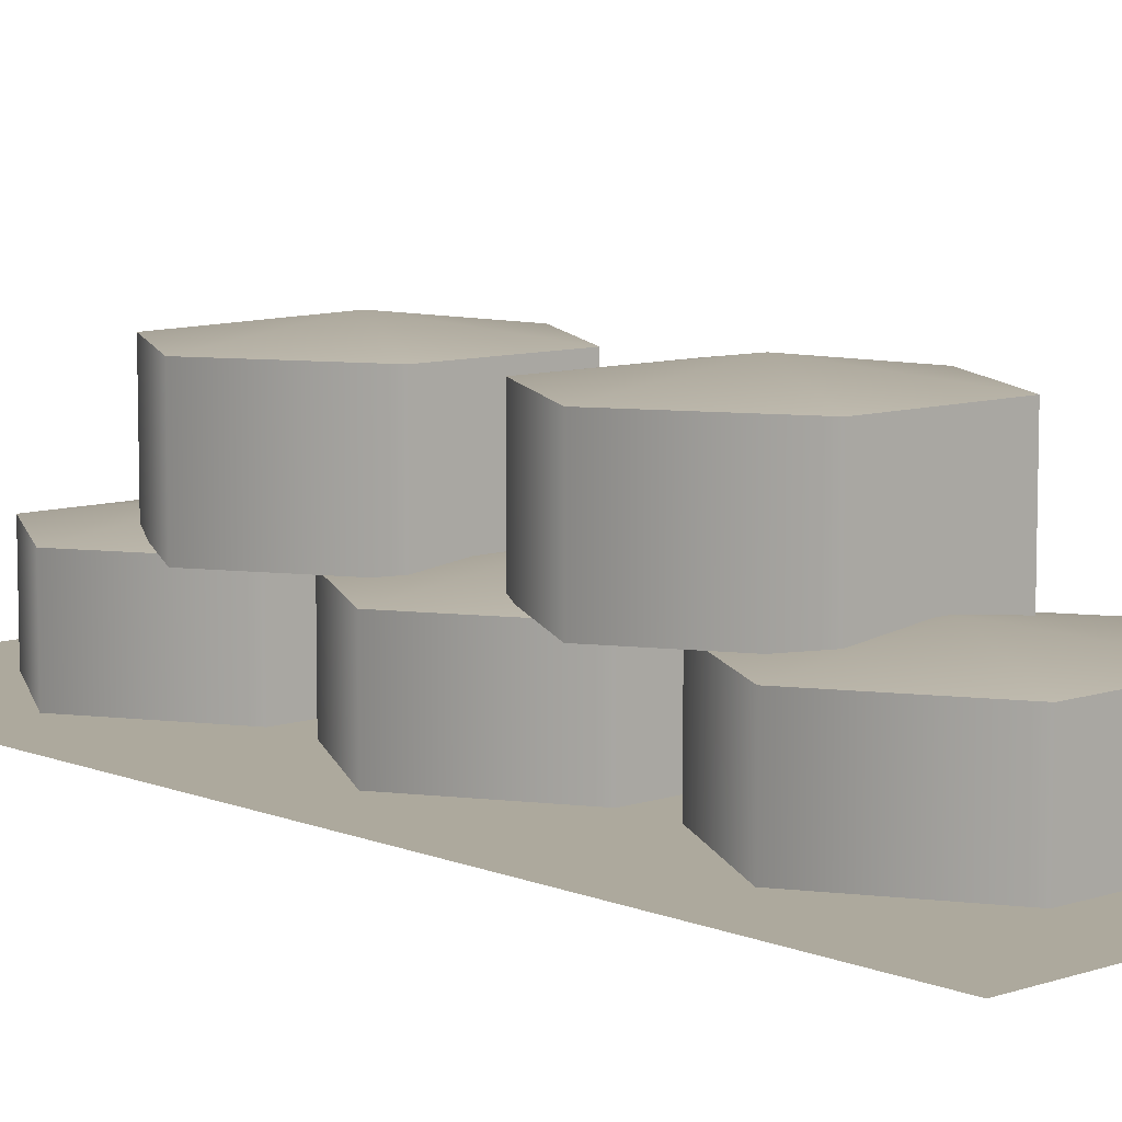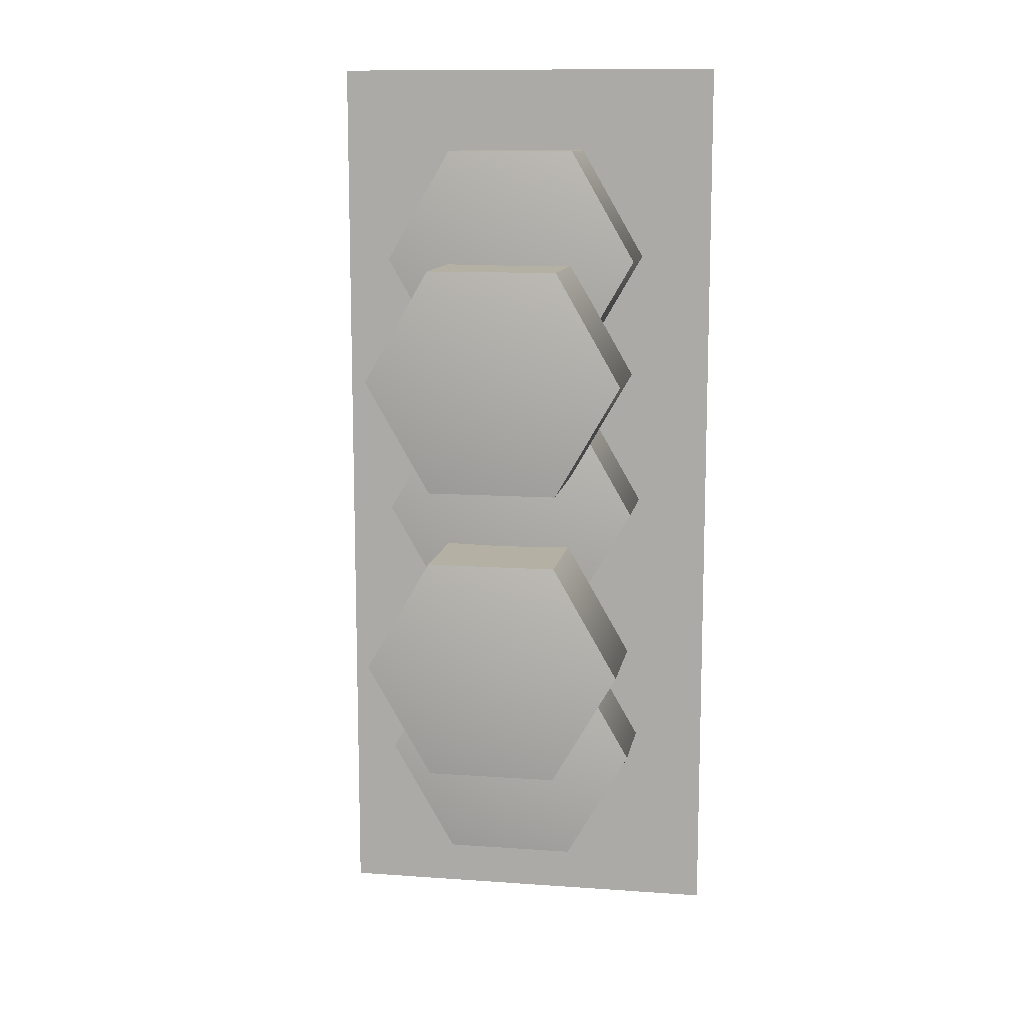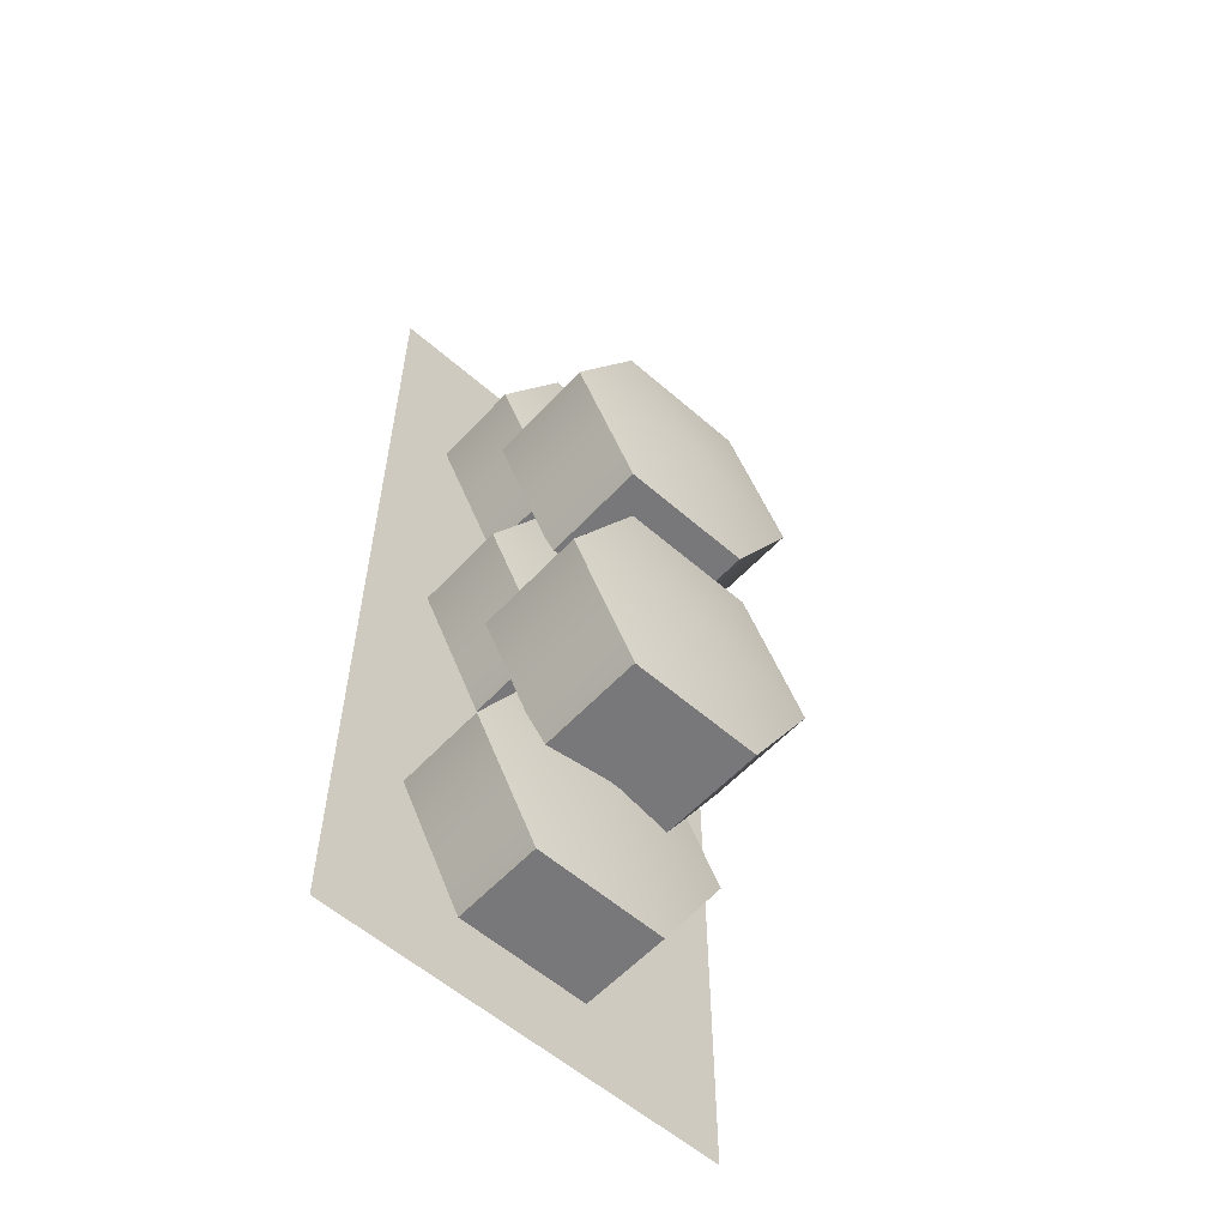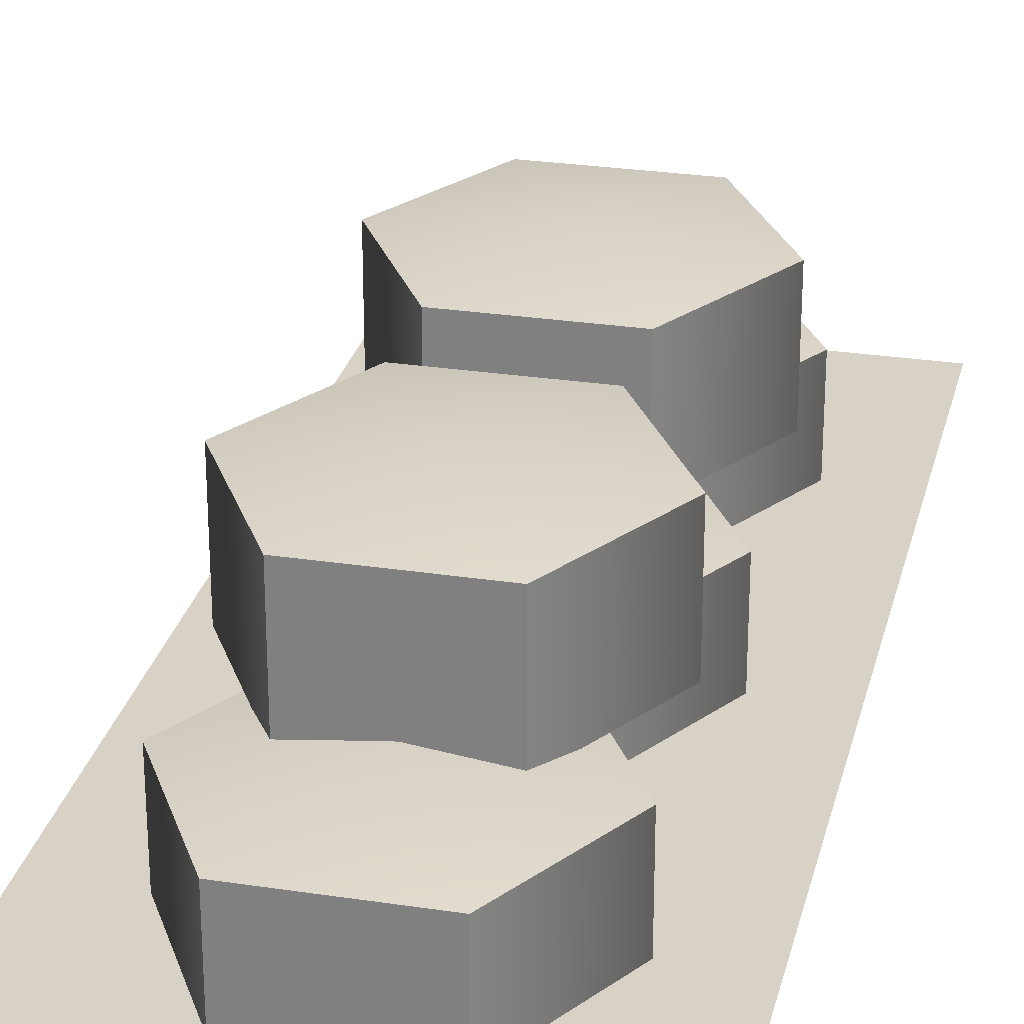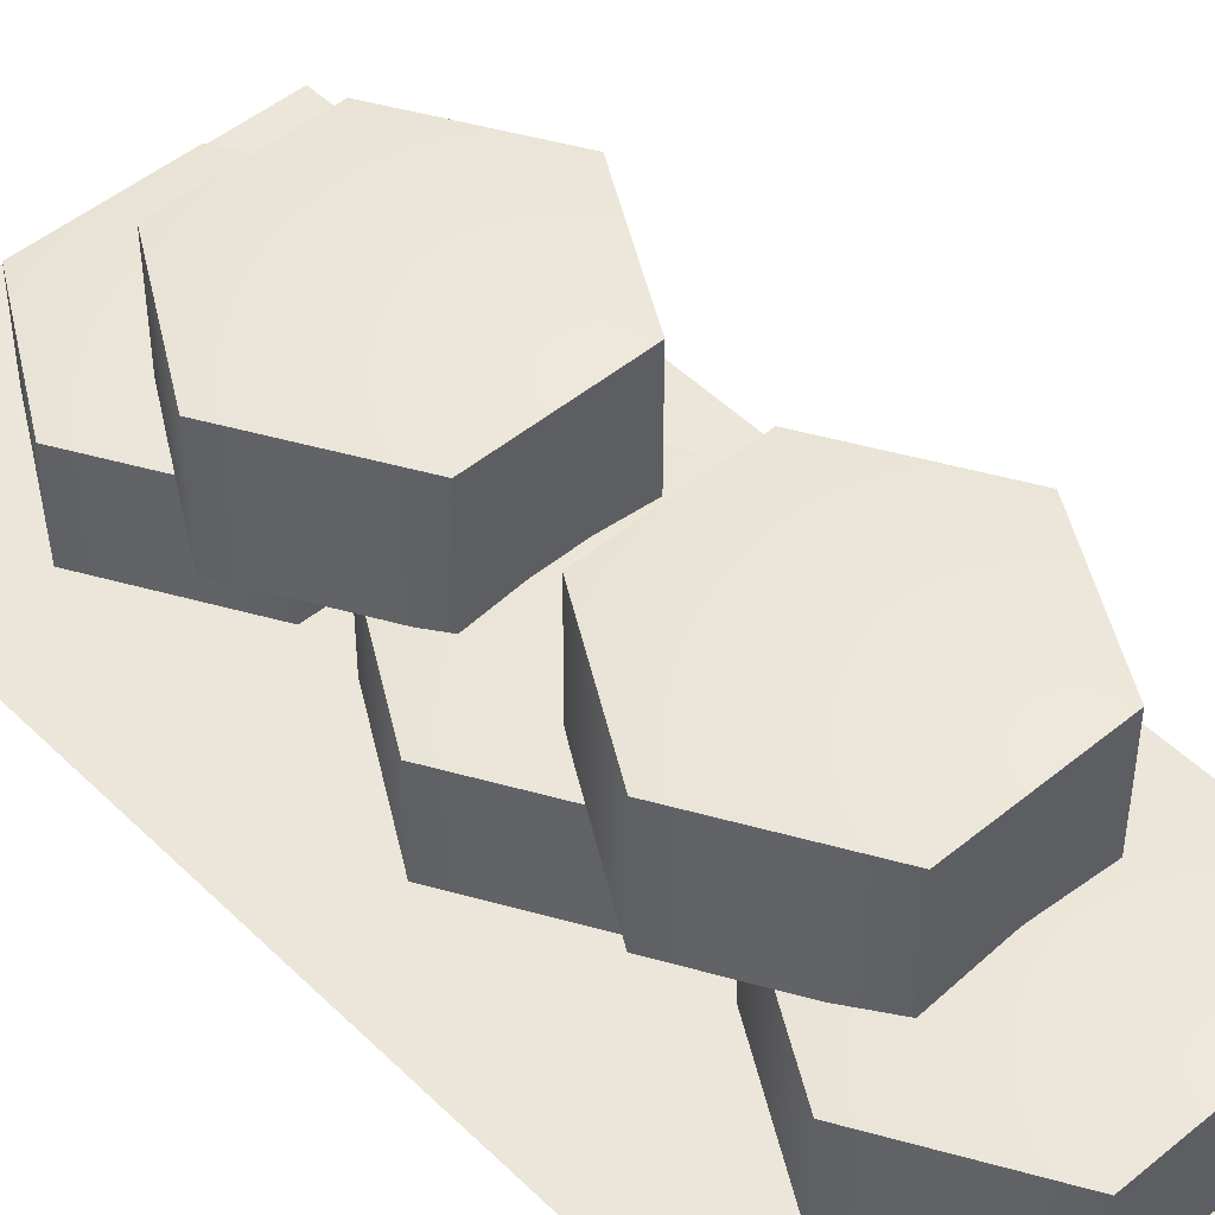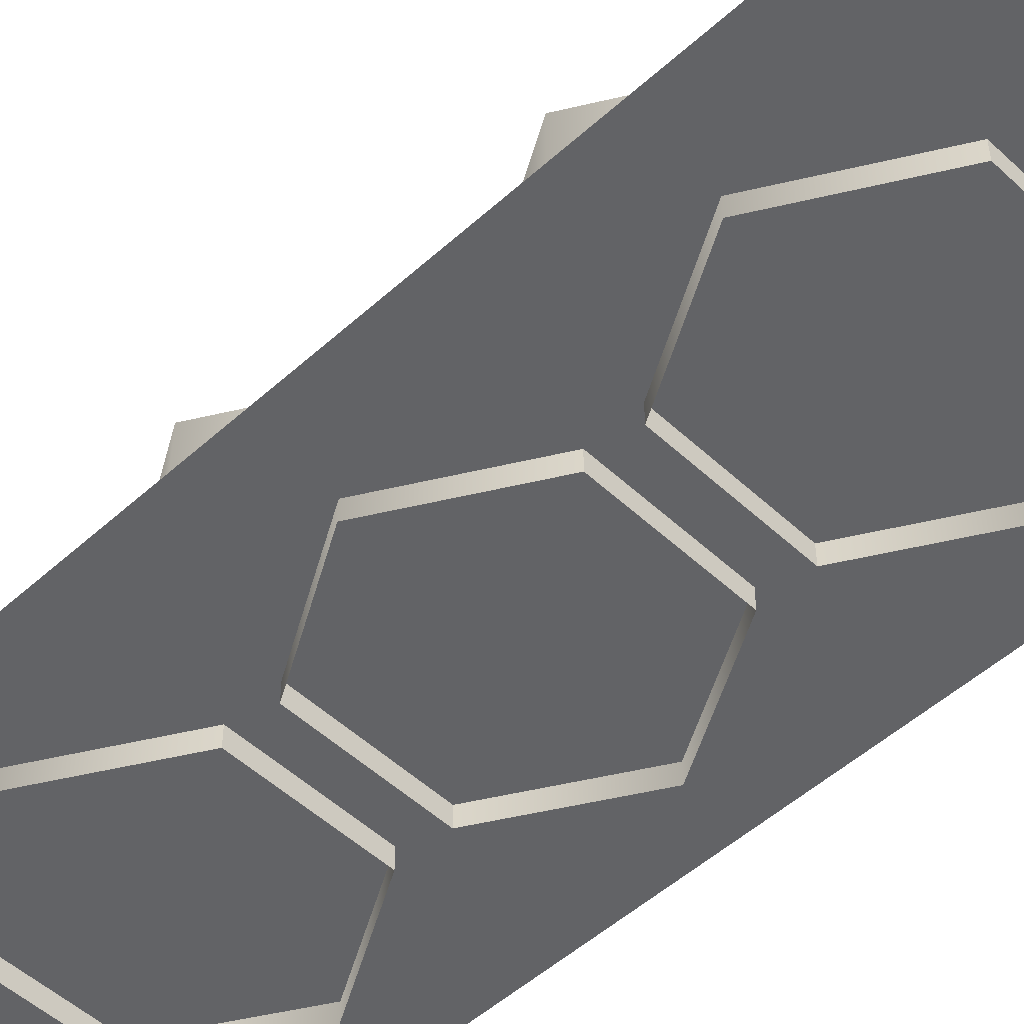
<metadata>
{"format":"obj","ext":"obj","renderer":"f3d","projection":"perspective","resolution":1024,"background":"white","views":[{"elev":8.8,"azim":-42.4,"up":"+Z"},{"elev":11.5,"azim":9.7,"up":"+Y"},{"elev":-57.5,"azim":-42.2,"up":"+Y"},{"elev":27.3,"azim":-166.8,"up":"+Z"},{"elev":48.4,"azim":137.4,"up":"+Z"},{"elev":-50.9,"azim":134.6,"up":"+Z"}]}
</metadata>
<code>
v -2.861 2.974 2.336
v 0.5338 2.974 2.336
v 0.5338 2.974 -0.4873
v -2.861 2.974 -0.4873
v 2.231 0.03366 2.336
v 2.231 0.03366 -0.4873
v 0.5338 -2.907 2.336
v 0.5338 -2.907 -0.4873
v -2.861 -2.907 2.336
v -2.861 -2.907 -0.4873
v -4.559 0.03366 2.336
v -4.559 0.03366 -0.4873
v -1.164 0.03366 2.745
v -2.861 9.966 2.336
v 0.5338 9.966 2.336
v 0.5338 9.966 -0.4873
v -2.861 9.966 -0.4873
v 2.231 7.026 2.336
v 2.231 7.026 -0.4873
v 0.5338 4.086 2.336
v 0.5338 4.086 -0.4873
v -2.861 4.086 2.336
v -2.861 4.086 -0.4873
v -4.559 7.026 2.336
v -4.559 7.026 -0.4873
v -1.164 7.026 2.745
v -2.861 -4.104 2.336
v 0.5338 -4.104 2.336
v 0.5338 -4.104 -0.4873
v -2.861 -4.104 -0.4873
v 2.231 -7.044 2.336
v 2.231 -7.044 -0.4873
v 0.5338 -9.984 2.336
v 0.5338 -9.984 -0.4873
v -2.861 -9.984 2.336
v -2.861 -9.984 -0.4873
v -4.559 -7.044 2.336
v -4.559 -7.044 -0.4873
v -1.164 -7.044 2.745
v -2.861 6.92 5.231
v 0.5338 6.92 5.231
v 0.5338 6.92 2.407
v -2.861 6.92 2.407
v 2.231 3.98 5.231
v 2.231 3.98 2.407
v 0.5338 1.039 5.231
v 0.5338 1.039 2.407
v -2.861 1.039 5.231
v -2.861 1.039 2.407
v -4.559 3.98 5.231
v -4.559 3.98 2.407
v -1.164 3.98 5.64
v -2.891 -0.9081 5.231
v 0.5038 -0.9081 5.231
v 0.5038 -0.9081 2.407
v -2.891 -0.9081 2.407
v 2.201 -3.848 5.231
v 2.201 -3.848 2.407
v 0.5038 -6.789 5.231
v 0.5038 -6.789 2.407
v -2.891 -6.789 5.231
v -2.891 -6.789 2.407
v -4.589 -3.848 5.231
v -4.589 -3.848 2.407
v -1.194 -3.848 5.64
v 2.27 -9.995 8.52
v 2.27 10.02 8.52
v -4.579 10.02 8.52
v -4.579 -9.995 8.52
v -4.579 10.02 -0.7942
v -4.579 -9.995 -0.7942
v 2.27 10.02 -0.7942
v 2.27 -9.995 -0.7942
v 4.141 -2.076 -1.4e-05
v -6.266 -2.076 1.6e-05
v -6.266 -12.05 1.6e-05
v 4.141 -12.05 -1.4e-05
v 4.141 5.116 -1.4e-05
v -6.266 5.116 1.6e-05
v -6.266 -4.861 1.6e-05
v 4.141 -4.861 -1.4e-05
v 4.141 12.18 -1.4e-05
v -6.266 12.18 1.6e-05
v -6.266 2.206 1.6e-05
v 4.141 2.206 -1.4e-05
g SmallGear1 geometry props
f 1 2 3 4
f 2 5 6 3
f 5 7 8 6
f 7 9 10 8
f 9 11 12 10
f 11 1 4 12
f 2 1 13
f 5 2 13
f 7 5 13
f 9 7 13
f 11 9 13
f 1 11 13
g SmallGear2 geometry props
f 14 15 16 17
f 15 18 19 16
f 18 20 21 19
f 20 22 23 21
f 22 24 25 23
f 24 14 17 25
f 15 14 26
f 18 15 26
f 20 18 26
f 22 20 26
f 24 22 26
f 14 24 26
g SmallGear3 geometry props
f 27 28 29 30
f 28 31 32 29
f 31 33 34 32
f 33 35 36 34
f 35 37 38 36
f 37 27 30 38
f 28 27 39
f 31 28 39
f 33 31 39
f 35 33 39
f 37 35 39
f 27 37 39
g SmallGear4 geometry props
f 40 41 42 43
f 41 44 45 42
f 44 46 47 45
f 46 48 49 47
f 48 50 51 49
f 50 40 43 51
f 41 40 52
f 44 41 52
f 46 44 52
f 48 46 52
f 50 48 52
f 40 50 52
g SmallGear5 geometry props
f 53 54 55 56
f 54 57 58 55
f 57 59 60 58
f 59 61 62 60
f 61 63 64 62
f 63 53 56 64
f 54 53 65
f 57 54 65
f 59 57 65
f 61 59 65
f 63 61 65
f 53 63 65
g collisionGears collision props
f 66 67 68 69
f 69 68 70 71
f 72 70 68 67
f 71 73 66 69
f 66 73 72 67
g circleshadow1 shadows props
f 74 75 76 77
g circleshadow2 shadows props
f 78 79 80 81
g circleshadow3 shadows props
f 82 83 84 85

</code>
